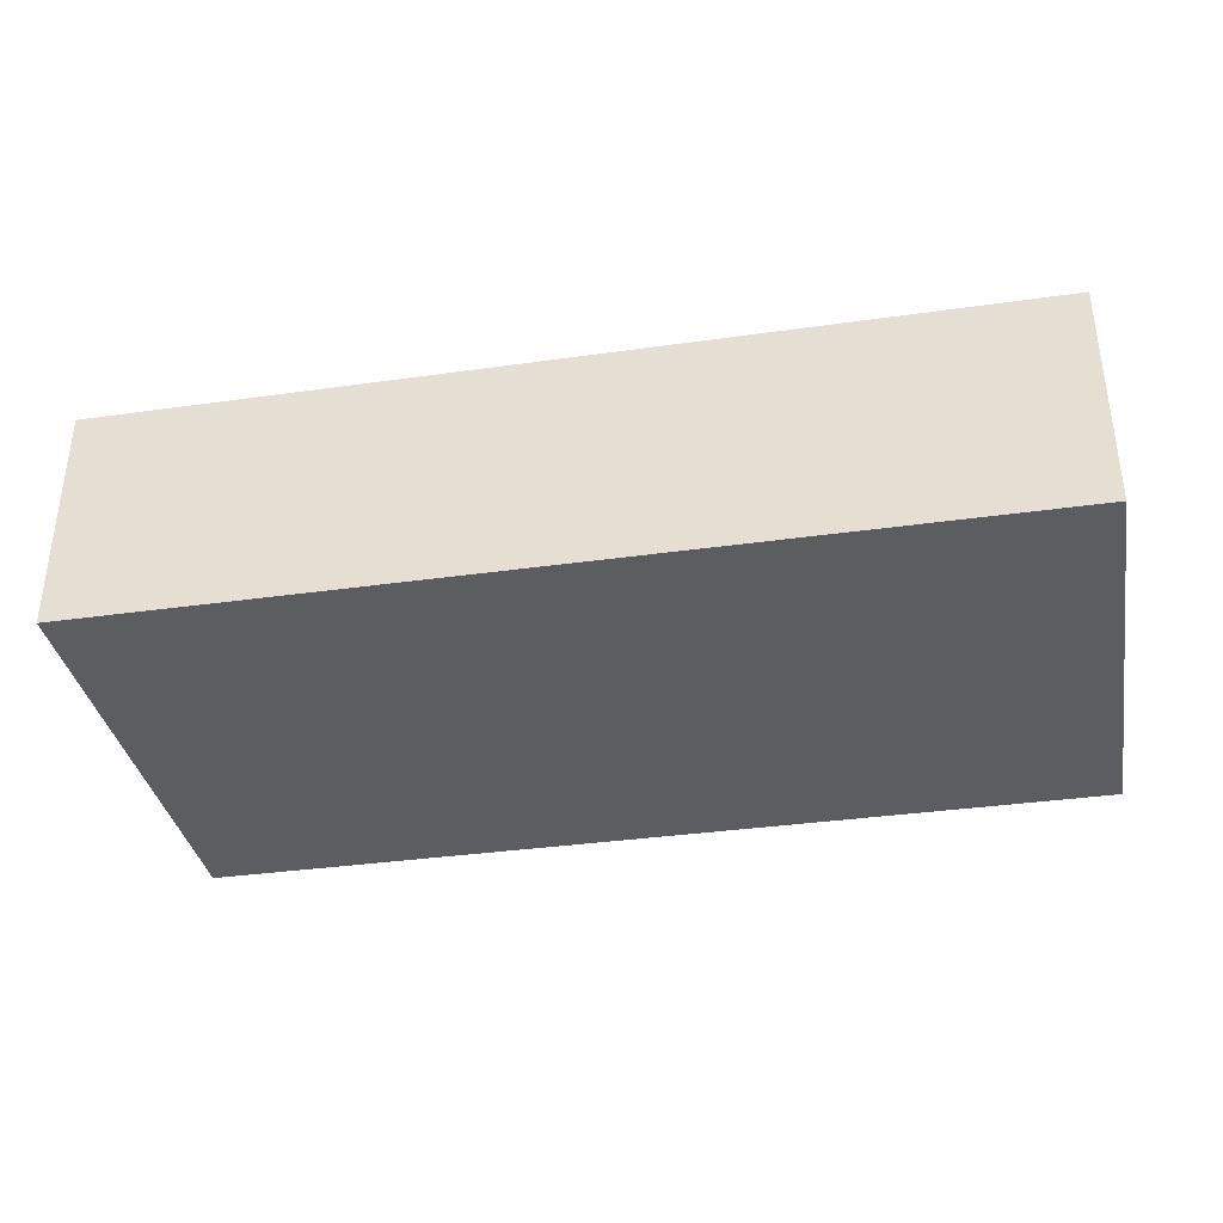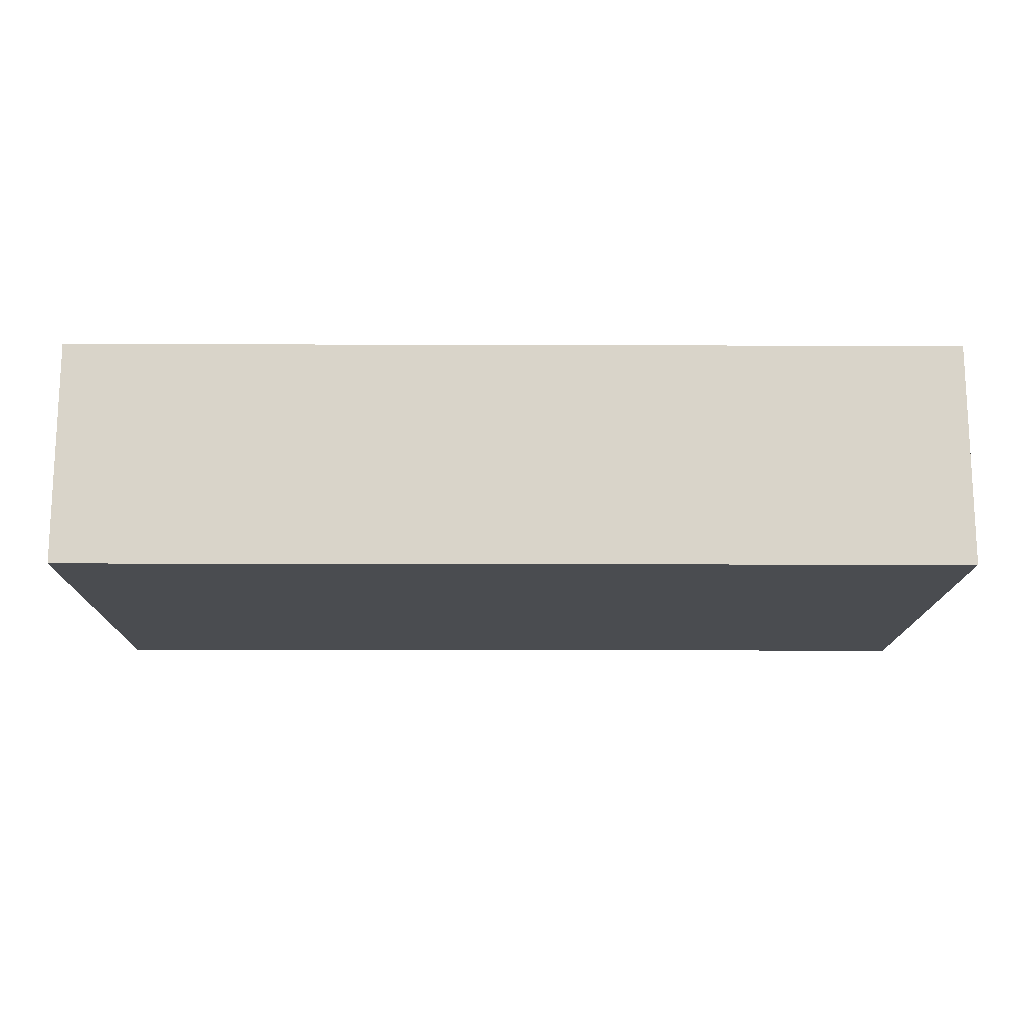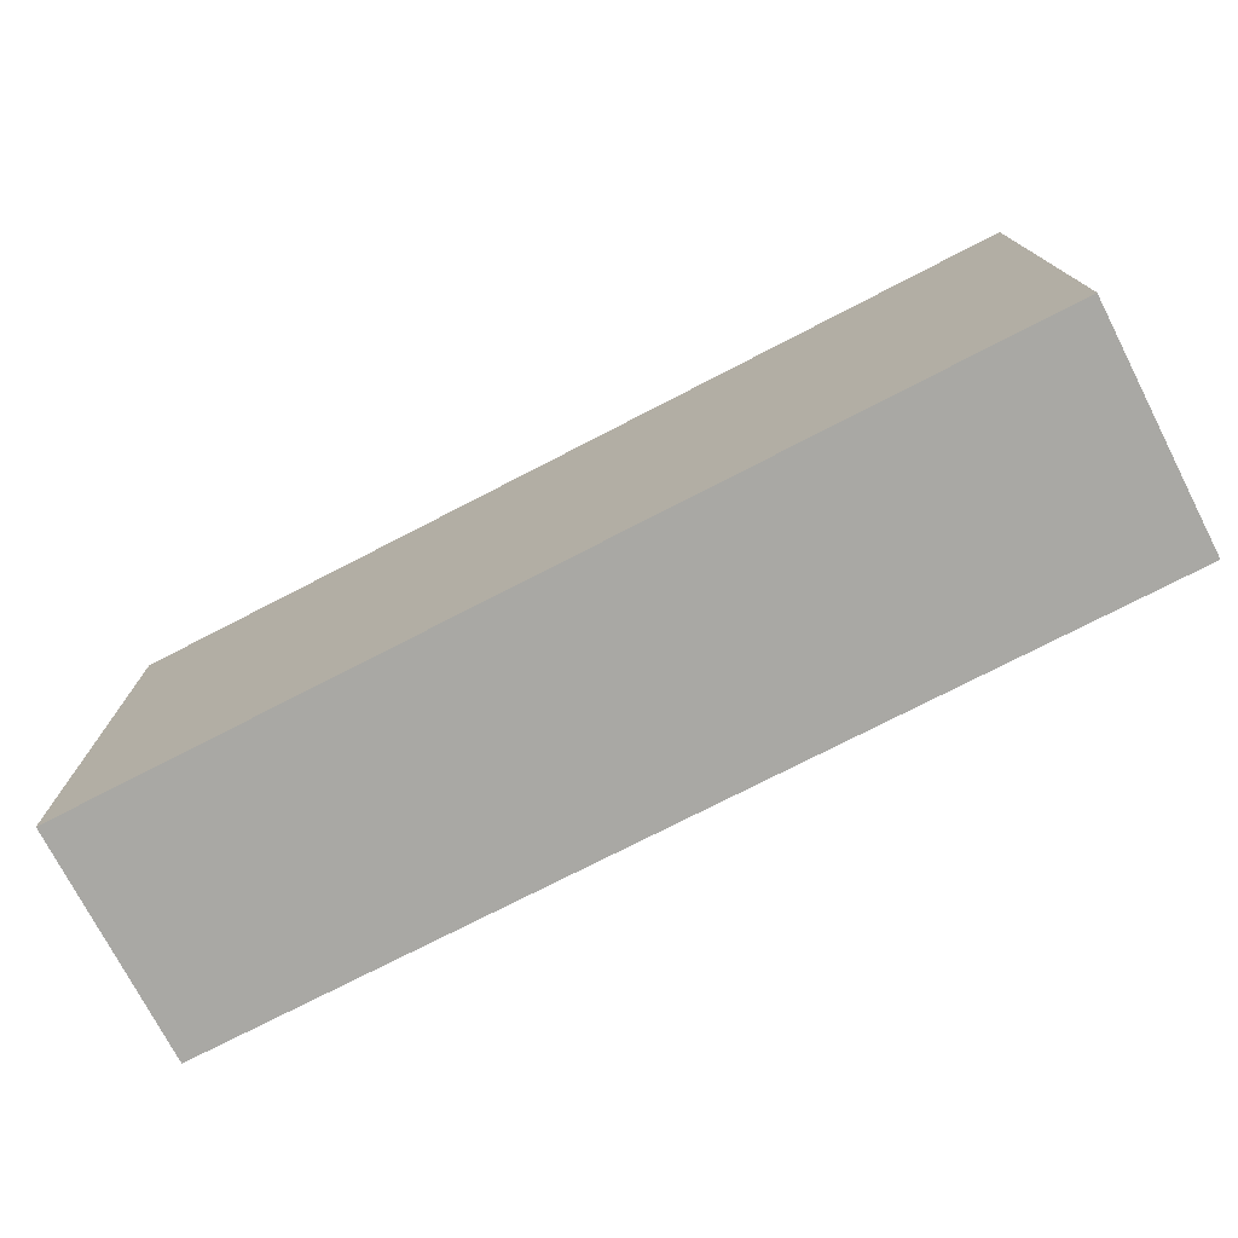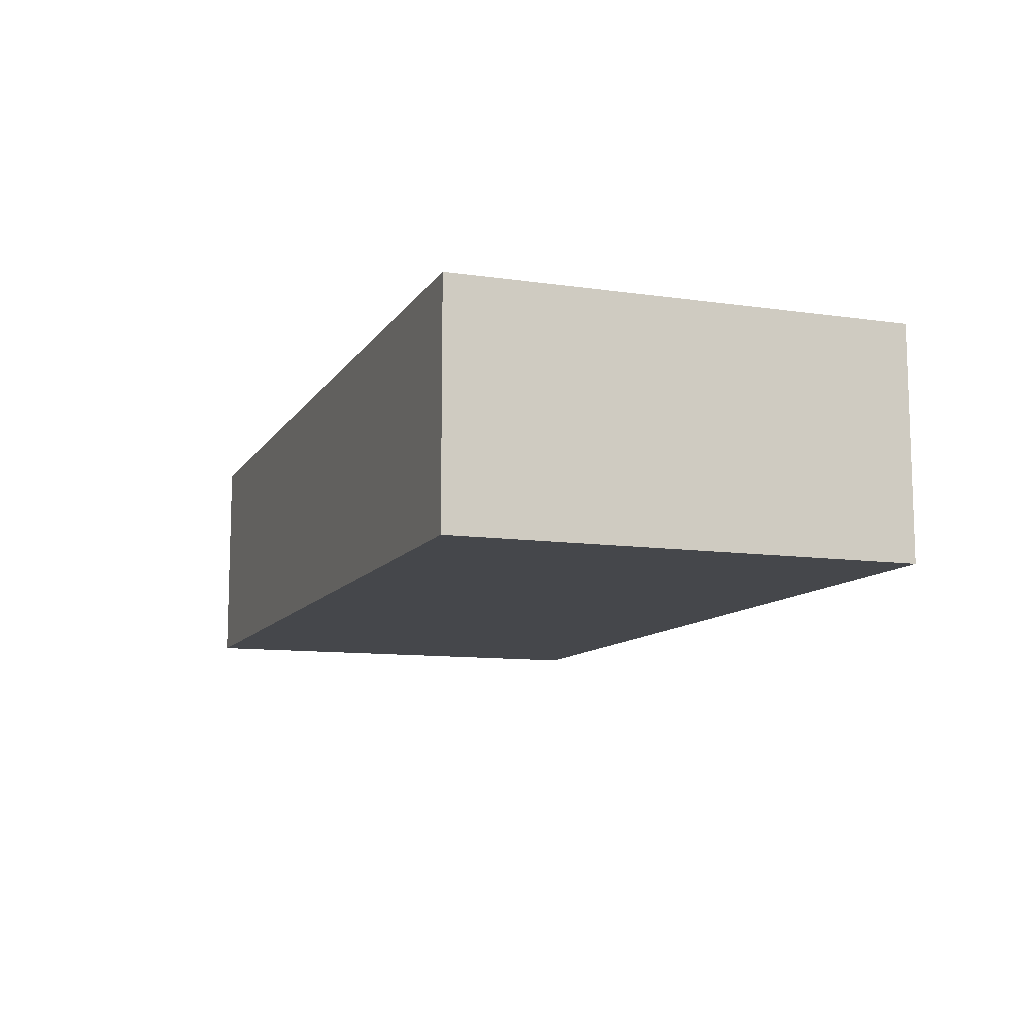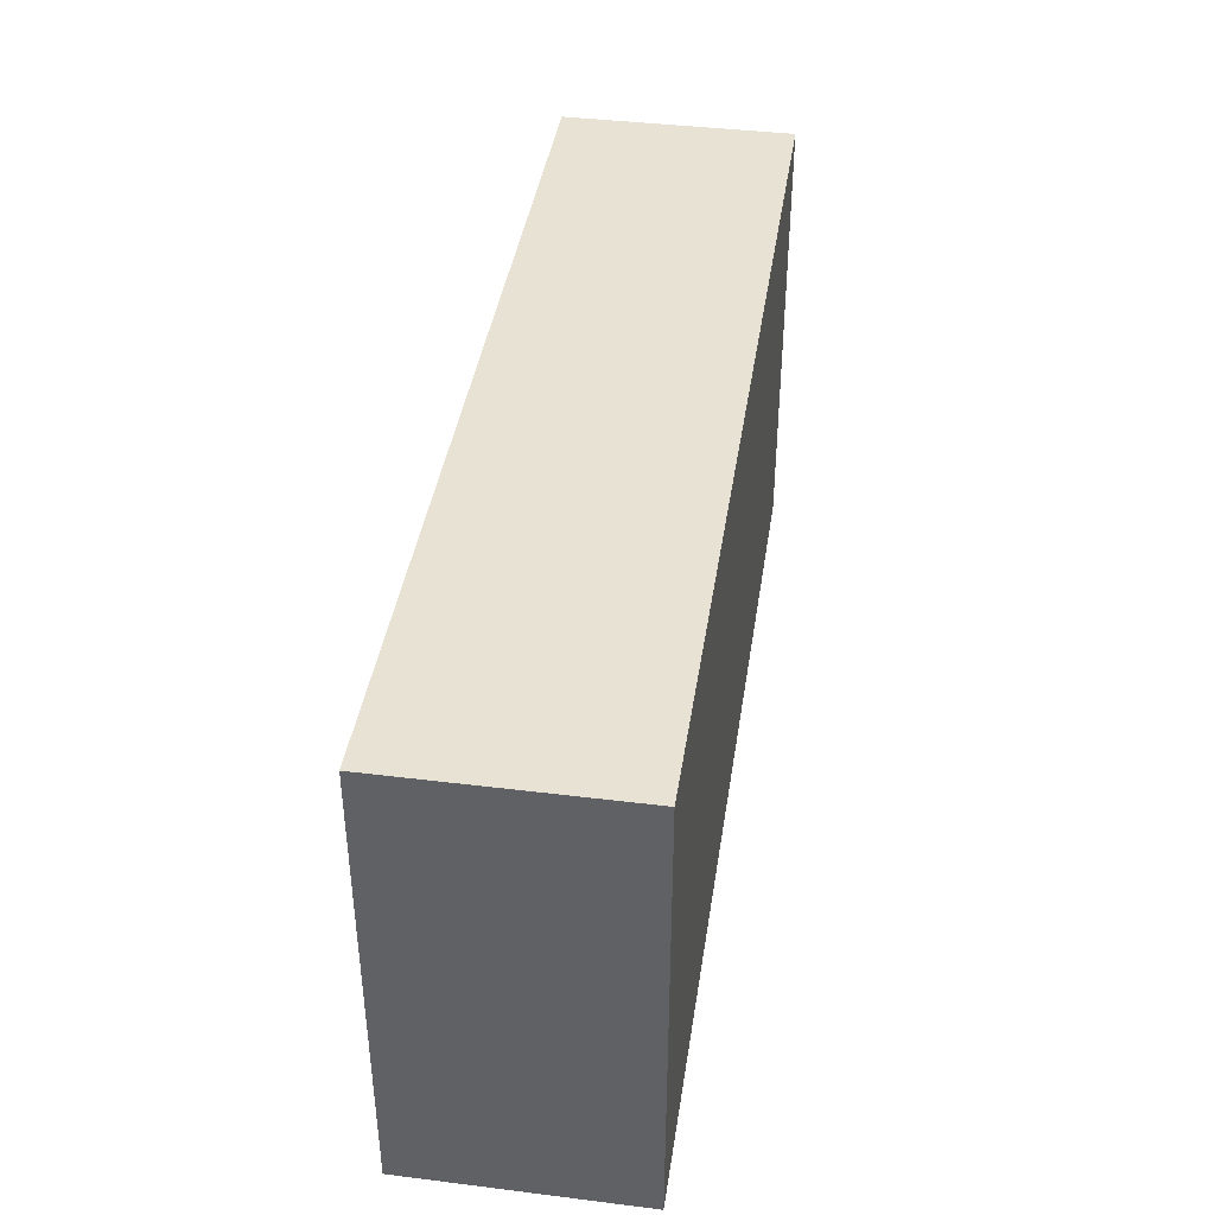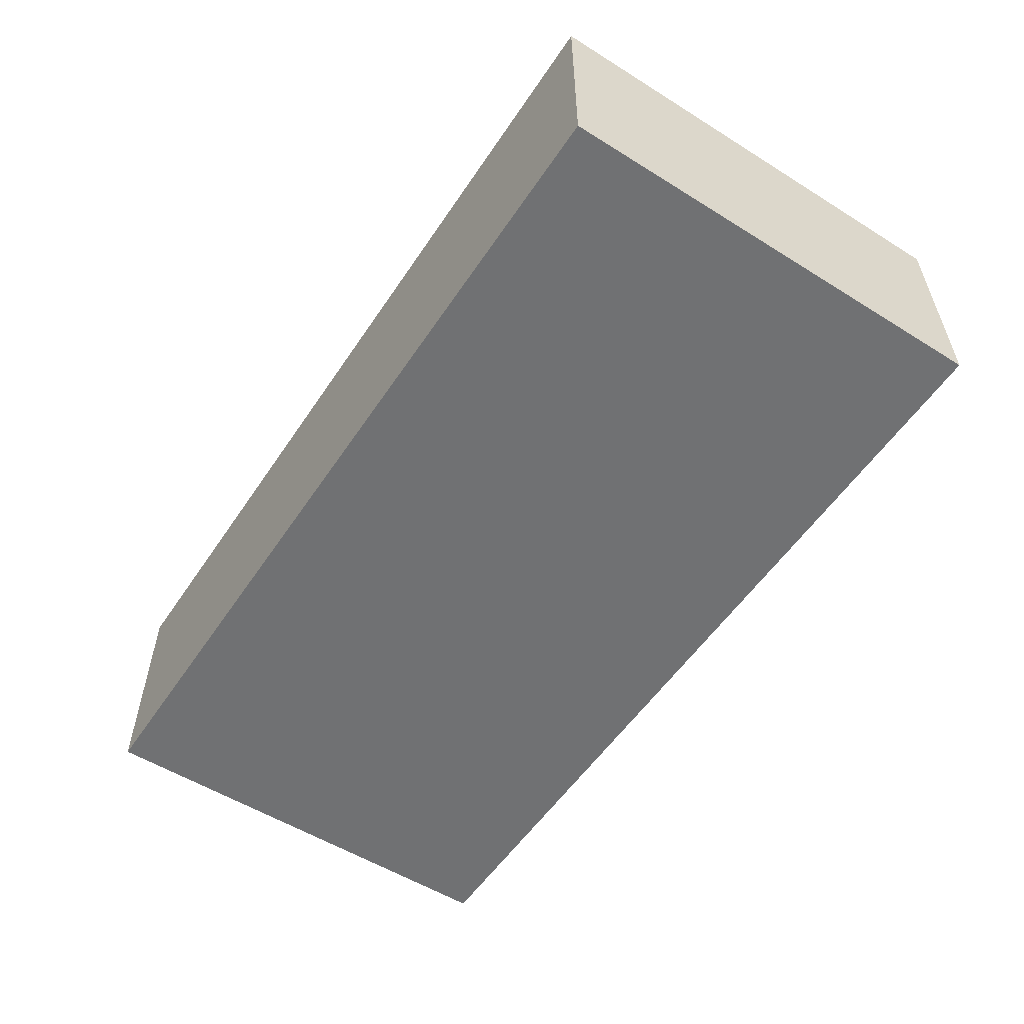
<metadata>
{"format":"obj","ext":"obj","renderer":"f3d","projection":"perspective","resolution":1024,"background":"white","views":[{"elev":-35.8,"azim":10.5,"up":"+Y"},{"elev":-15.0,"azim":179.6,"up":"+Y"},{"elev":-75.0,"azim":-152.7,"up":"+Z"},{"elev":-10.6,"azim":70.1,"up":"+Y"},{"elev":40.7,"azim":98.6,"up":"+Z"},{"elev":-55.1,"azim":56.7,"up":"+Y"}]}
</metadata>
<code>
v -20 0 10
v -20 0 -10
v -20 1 9
v -20 1 -9
v -20 9 9
v -20 9 -9
v -20 10 10
v -20 10 -10
v 20 0 10
v 20 0 -10
v 20 1 9
v 20 1 -9
v 20 9 9
v 20 9 -9
v 20 10 10
v 20 10 -10
v -20 0 10
v -20 10 10
v -19 1 10
v -19 9 10
v -2 6 10
v -2 8 10
v -1 2 10
v -1 3 10
v -1 4 10
v -1 5 10
v -1 6 10
v -1 7 10
v 1 2 10
v 1 3 10
v 1 5 10
v 1 7 10
v 2 4 10
v 2 8 10
v 19 1 10
v 19 9 10
v 20 0 10
v 20 10 10
v -20 0 -10
v -20 10 -10
v -19 1 -10
v -19 9 -10
v 19 1 -10
v 19 9 -10
v 20 0 -10
v 20 10 -10
v -20 0 10
v 20 0 10
v -19 0 9
v 19 0 9
v -19 0 -9
v 19 0 -9
v -20 0 -10
v 20 0 -10
v -20 10 10
v 20 10 10
v -19 10 9
v 19 10 9
v 1 10 5
v 3 10 5
v 0 10 4
v 1 10 4
v 2 10 4
v -1 10 3
v 0 10 3
v 2 10 3
v 3 10 3
v -4 10 2
v -2 10 2
v -1 10 2
v 1 10 2
v 2 10 2
v 3 10 2
v -5 10 1
v -4 10 1
v -2 10 1
v 1 10 1
v 2 10 1
v -6 10 -0
v -5 10 -0
v 2 10 -0
v 3 10 -0
v 4 10 -0
v 5 10 -0
v -5 10 -1
v 1 10 -1
v 2 10 -1
v 3 10 -1
v 4 10 -1
v 5 10 -1
v 6 10 -1
v -6 10 -2
v 1 10 -2
v 2 10 -2
v 3 10 -2
v 4 10 -2
v 5 10 -2
v 6 10 -2
v 1 10 -3
v 2 10 -3
v 3 10 -3
v 4 10 -3
v 5 10 -3
v 1 10 -4
v 2 10 -4
v 3 10 -4
v 4 10 -4
v 2 10 -5
v 3 10 -5
v -19 10 -9
v 19 10 -9
v -20 10 -10
v 20 10 -10
f 3 2 1
f 4 2 3
f 5 3 1
f 5 4 3
f 6 2 4
f 6 4 5
f 7 5 1
f 7 6 5
f 8 2 6
f 8 6 7
f 9 10 11
f 11 10 12
f 9 11 13
f 11 12 13
f 12 10 14
f 13 12 14
f 9 13 15
f 13 14 15
f 14 10 16
f 15 14 16
f 19 18 17
f 20 18 19
f 21 20 19
f 22 20 21
f 23 21 19
f 24 21 23
f 25 21 24
f 26 21 25
f 27 22 21
f 27 21 26
f 28 22 27
f 29 23 19
f 29 24 23
f 30 25 24
f 30 24 29
f 31 26 25
f 31 28 27
f 31 27 26
f 32 22 28
f 32 28 31
f 33 25 30
f 33 31 25
f 33 32 31
f 33 30 29
f 34 20 22
f 34 32 33
f 34 22 32
f 35 19 17
f 35 33 29
f 35 34 33
f 35 29 19
f 36 20 34
f 36 34 35
f 36 18 20
f 37 35 17
f 37 36 35
f 38 18 36
f 38 36 37
f 39 40 41
f 41 40 42
f 39 41 43
f 41 42 43
f 42 40 44
f 43 42 44
f 39 43 45
f 43 44 45
f 44 40 46
f 45 44 46
f 49 48 47
f 50 48 49
f 51 49 47
f 51 50 49
f 52 48 50
f 52 50 51
f 53 51 47
f 53 52 51
f 54 48 52
f 54 52 53
f 55 56 57
f 57 56 58
f 57 58 59
f 59 58 60
f 57 59 61
f 59 60 62
f 61 59 62
f 62 60 63
f 57 61 64
f 61 62 65
f 64 61 65
f 62 63 65
f 63 60 66
f 65 63 66
f 60 58 67
f 66 60 67
f 57 64 68
f 68 64 69
f 65 66 70
f 69 64 70
f 64 65 70
f 70 66 71
f 66 67 72
f 71 66 72
f 67 58 73
f 72 67 73
f 57 68 74
f 68 69 75
f 74 68 75
f 70 71 76
f 75 69 76
f 69 70 76
f 71 72 77
f 76 71 77
f 72 73 77
f 77 73 78
f 57 74 79
f 75 76 80
f 79 74 80
f 74 75 80
f 77 78 80
f 76 77 80
f 78 73 81
f 80 78 81
f 73 58 82
f 81 73 82
f 82 58 83
f 83 58 84
f 79 80 85
f 80 81 85
f 85 81 86
f 81 82 87
f 86 81 87
f 82 83 87
f 87 83 88
f 83 84 89
f 88 83 89
f 84 58 90
f 89 84 90
f 90 58 91
f 57 79 92
f 85 86 92
f 79 85 92
f 87 88 93
f 92 86 93
f 86 87 93
f 93 88 94
f 88 89 95
f 94 88 95
f 90 91 96
f 95 89 96
f 89 90 96
f 96 91 97
f 91 58 98
f 97 91 98
f 93 94 99
f 92 93 99
f 96 97 100
f 99 94 100
f 94 95 100
f 95 96 100
f 100 97 101
f 101 97 102
f 97 98 103
f 102 97 103
f 92 99 104
f 99 100 104
f 100 101 104
f 104 101 105
f 101 102 106
f 105 101 106
f 102 103 107
f 106 102 107
f 104 105 108
f 105 106 108
f 106 107 109
f 108 106 109
f 55 57 110
f 57 92 110
f 108 109 110
f 92 104 110
f 104 108 110
f 109 107 111
f 110 109 111
f 58 56 111
f 103 98 111
f 107 103 111
f 98 58 111
f 55 110 112
f 110 111 112
f 111 56 113
f 112 111 113

</code>
